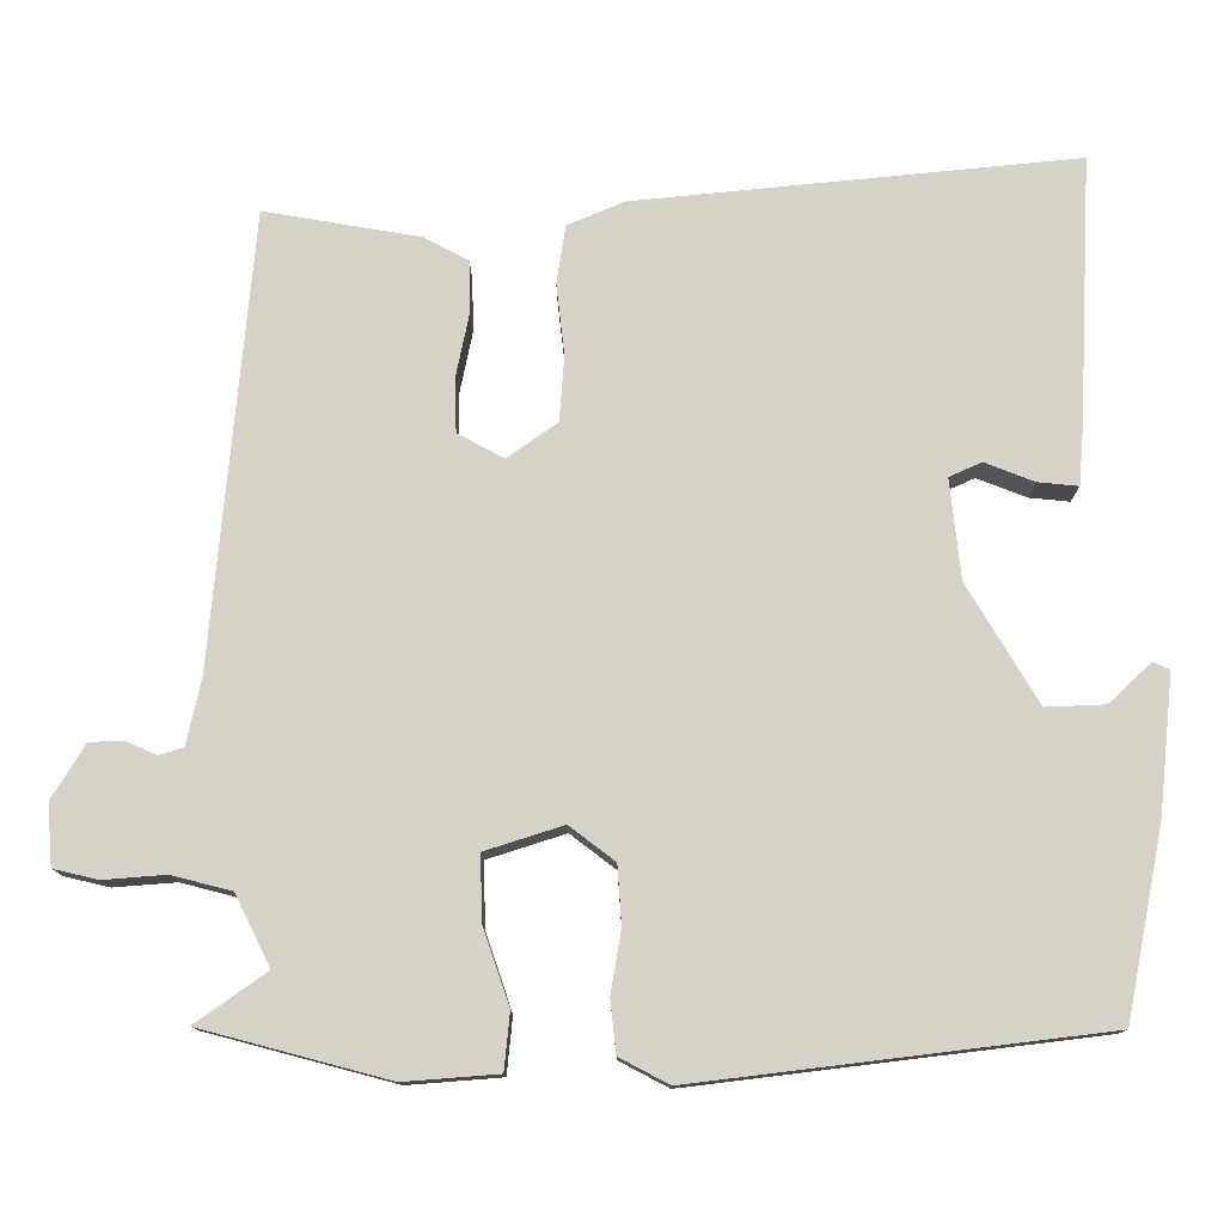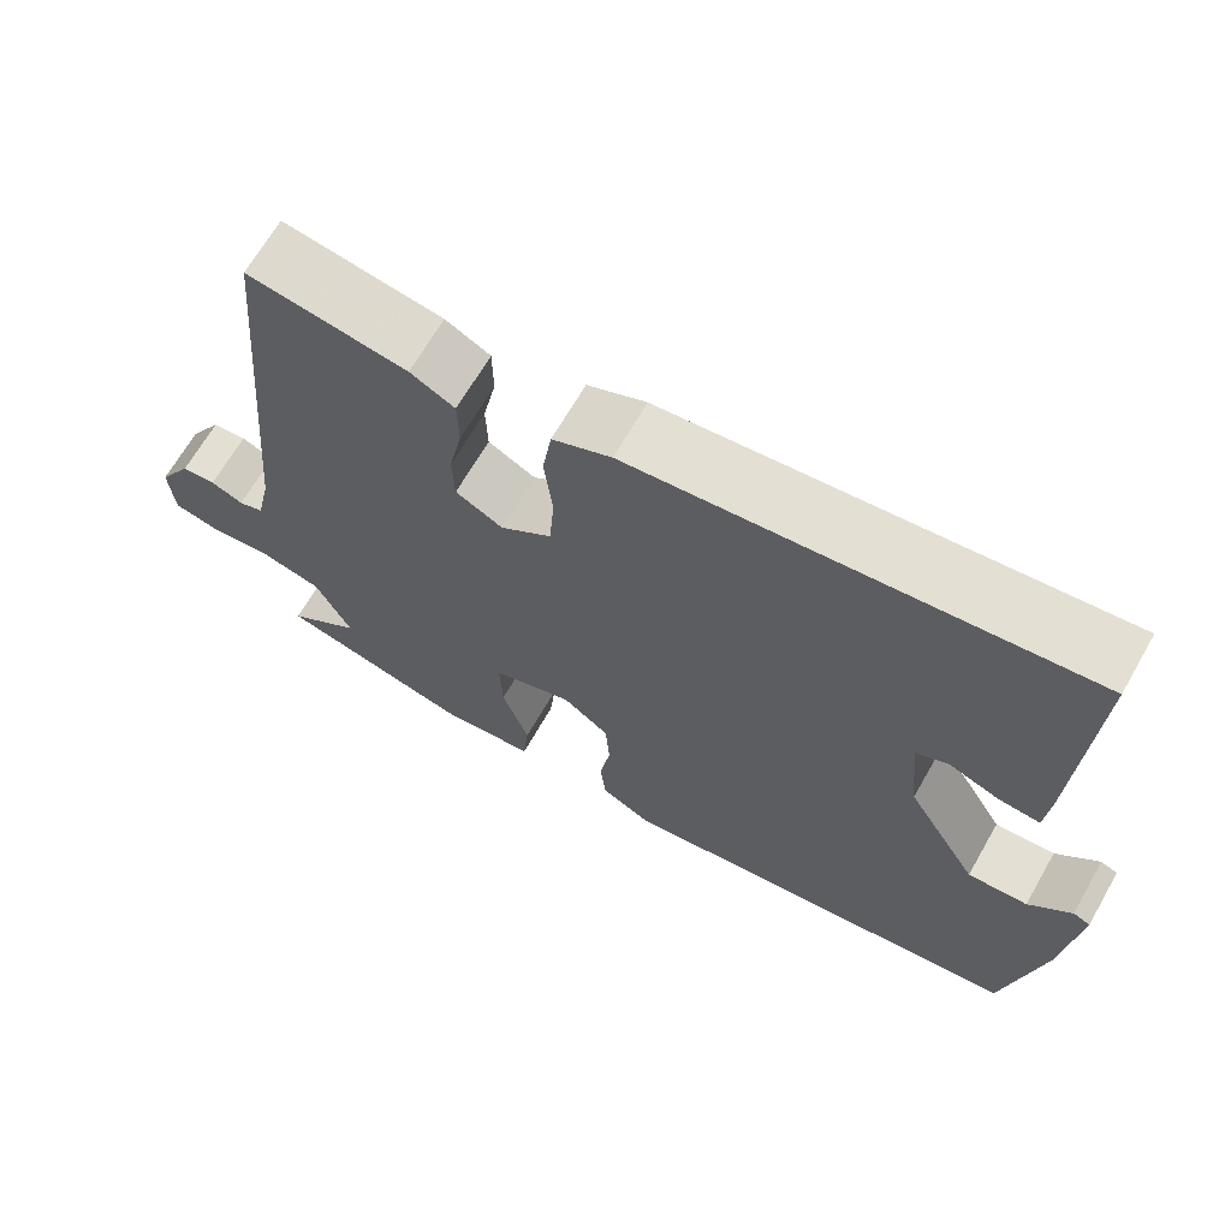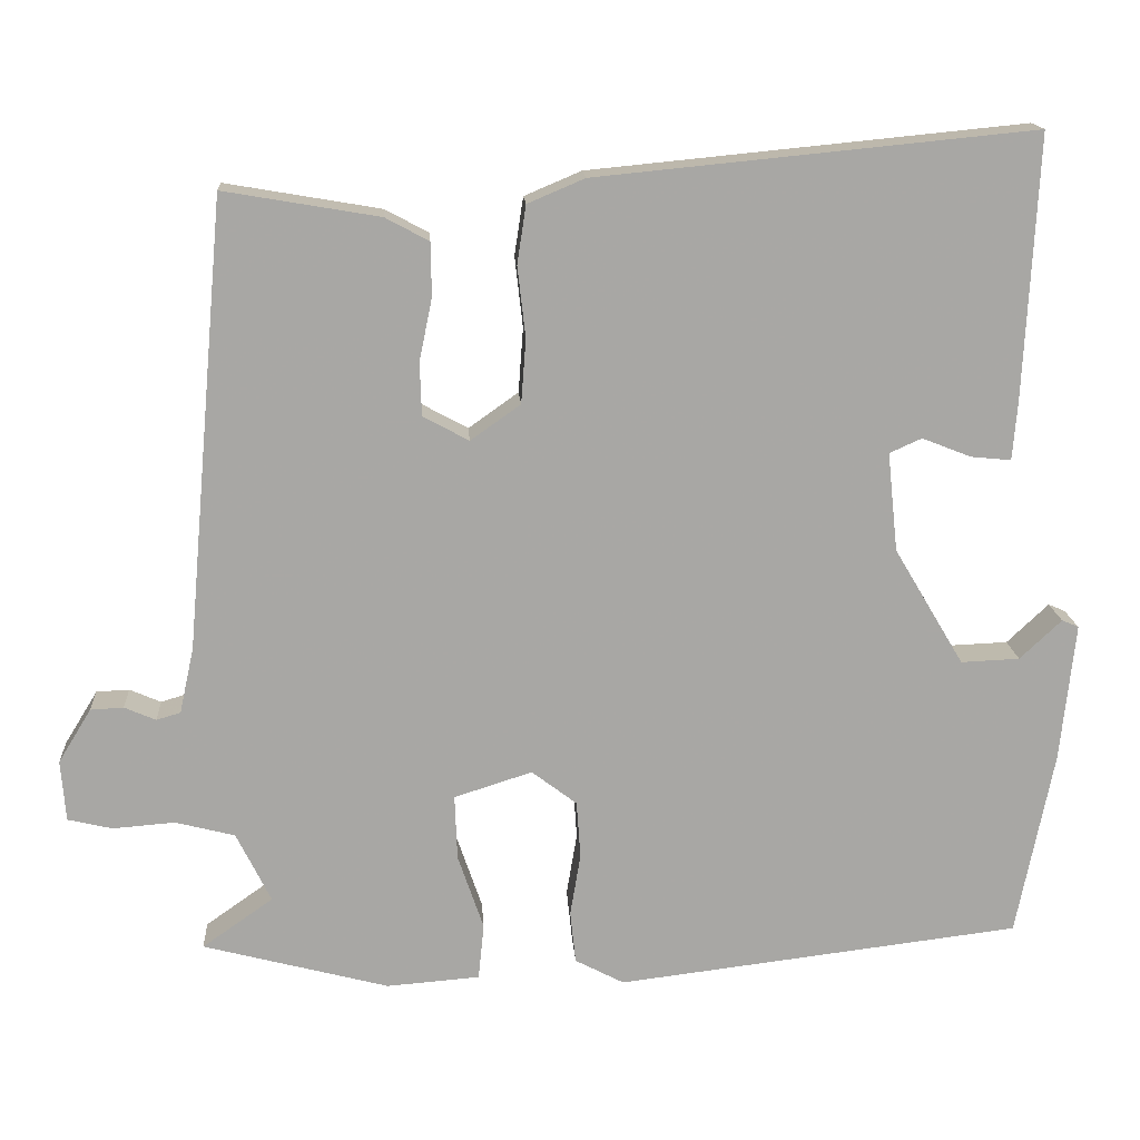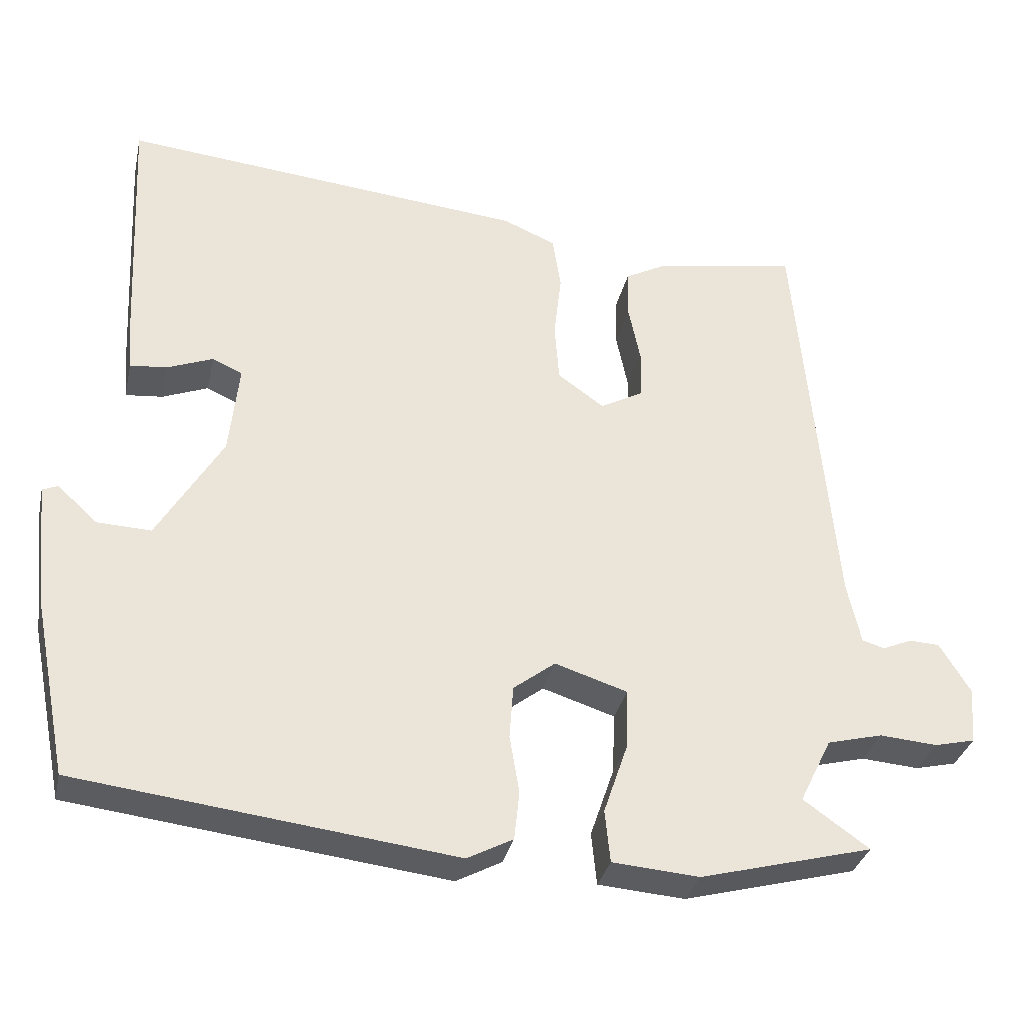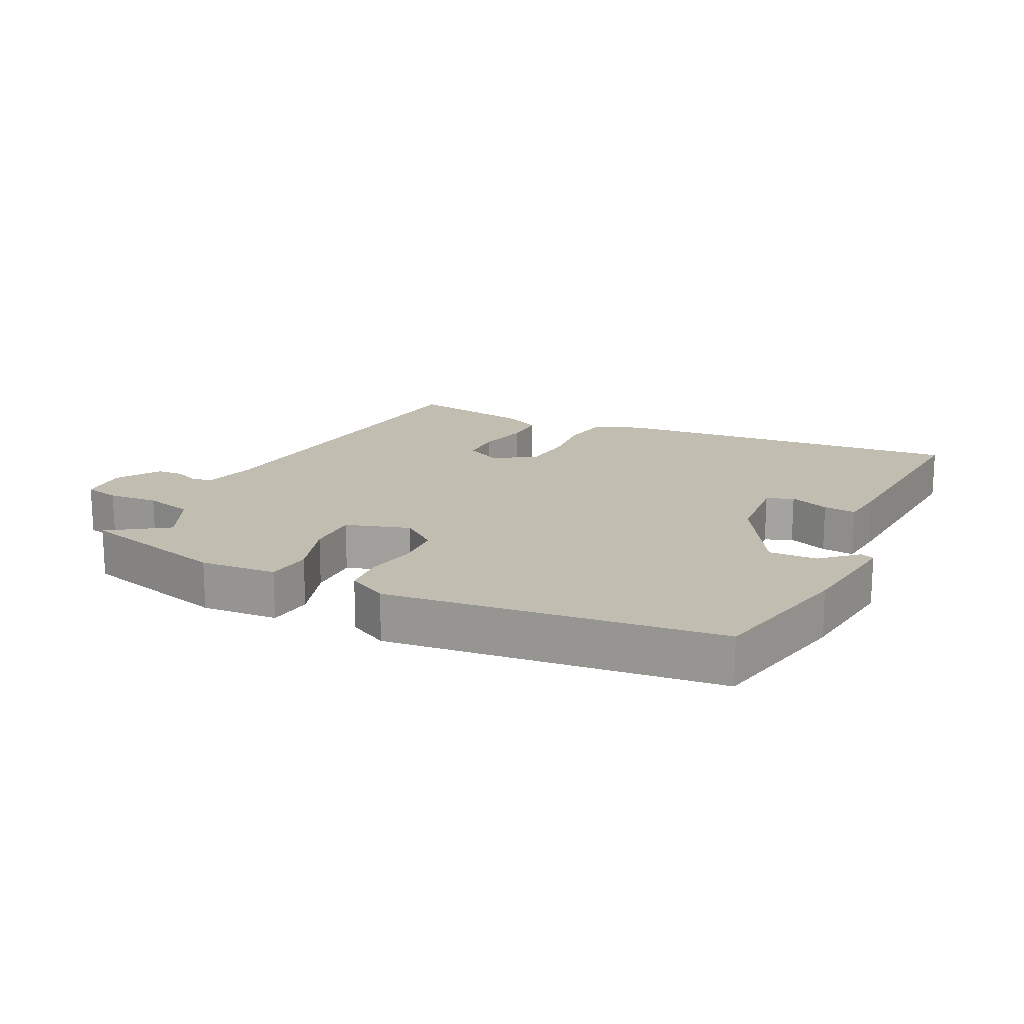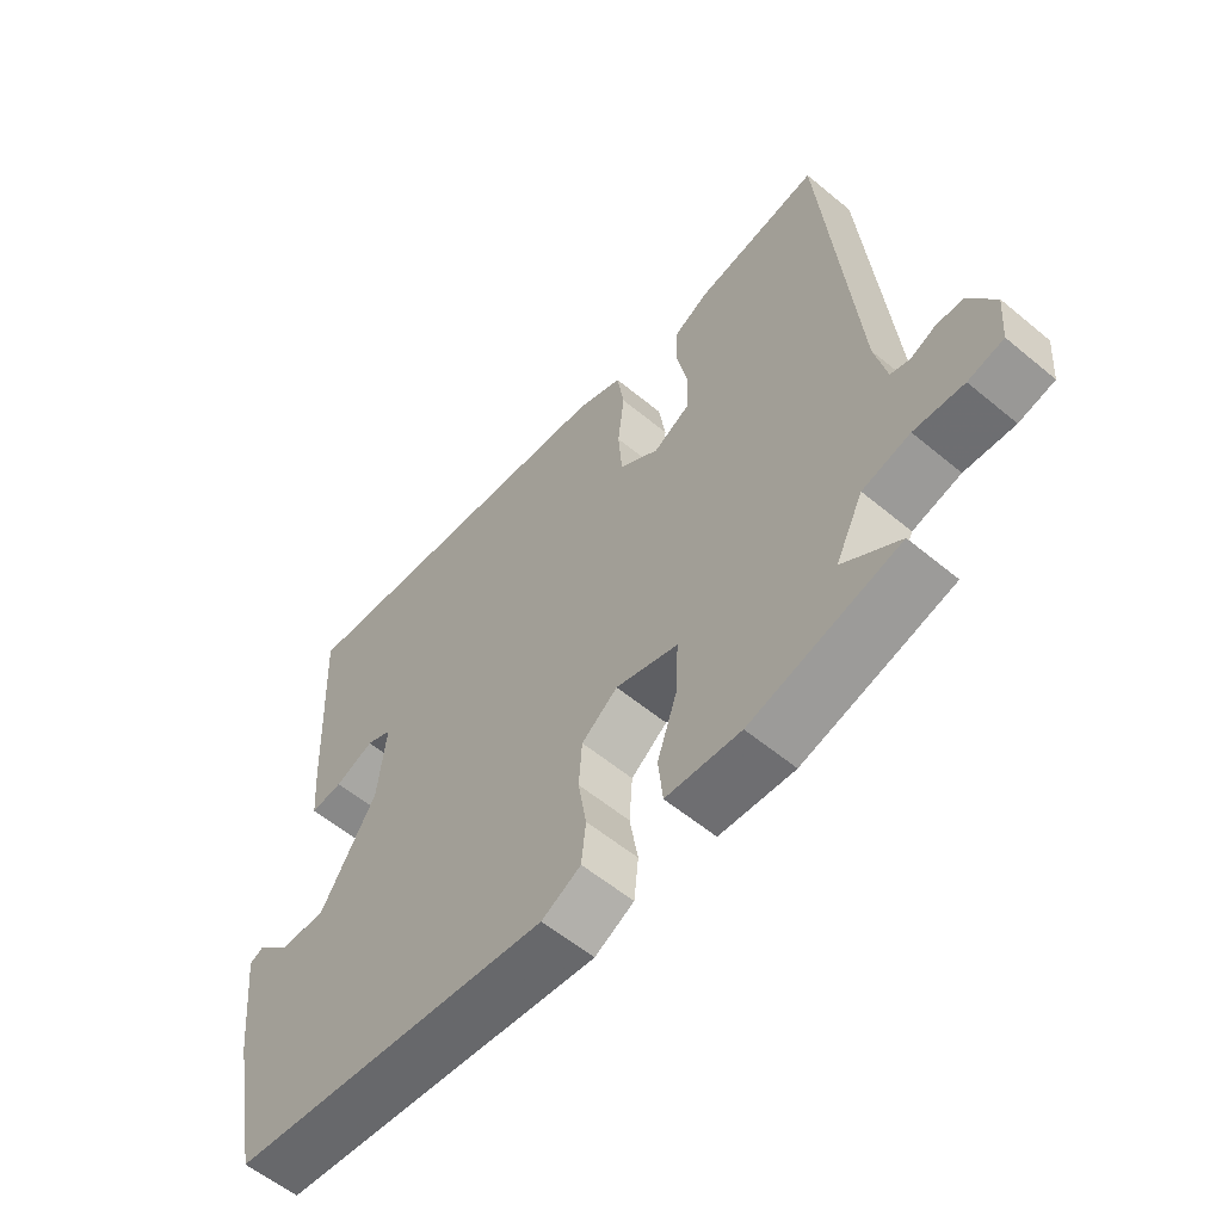
<metadata>
{"format":"obj","ext":"obj","renderer":"f3d","projection":"perspective","resolution":1024,"background":"white","views":[{"elev":-12.5,"azim":-179.6,"up":"+Z"},{"elev":67.0,"azim":-150.2,"up":"+Z"},{"elev":15.7,"azim":176.3,"up":"+Z"},{"elev":-32.9,"azim":-12.4,"up":"+Z"},{"elev":16.7,"azim":-153.3,"up":"+Y"},{"elev":-58.1,"azim":49.4,"up":"+Z"}]}
</metadata>
<code>
v -0.475 0.07 0.55
v 0.068 0.07 0.497
v 0.139 0.07 0.467
v 0.15 0.07 0.395
v 0.14 0.07 0.307
v 0.146 0.07 0.227
v 0.208 0.07 0.183
v 0.265 0.07 0.214
v 0.267 0.07 0.28
v 0.251 0.07 0.358
v 0.252 0.07 0.424
v 0.306 0.07 0.453
v 0.499 0.07 0.486
v 0.549 0.07 -0.072
v 0.567 0.07 -0.154
v 0.597 0.07 -0.163
v 0.636 0.07 -0.146
v 0.677 0.07 -0.148
v 0.718 0.07 -0.215
v 0.712 0.07 -0.291
v 0.657 0.07 -0.304
v 0.58 0.07 -0.298
v 0.506 0.07 -0.317
v 0.463 0.07 -0.404
v 0.551 0.07 -0.466
v 0.32 0.07 -0.527
v 0.204 0.07 -0.518
v 0.197 0.07 -0.448
v 0.229 0.07 -0.354
v 0.232 0.07 -0.273
v 0.135 0.07 -0.242
v 0.079 0.07 -0.285
v 0.074 0.07 -0.356
v 0.087 0.07 -0.434
v 0.08 0.07 -0.499
v 0.019 0.07 -0.531
v -0.484 0.07 -0.47
v -0.53 0.07 -0.238
v -0.548 0.07 -0.066
v -0.527 0.07 -0.057
v -0.475 0.07 -0.106
v -0.402 0.07 -0.109
v -0.315 0.07 0.037
v -0.302 0.07 0.16
v -0.342 0.07 0.178
v -0.403 0.07 0.154
v -0.453 0.07 0.149
v -0.459 0.07 0.223
v -0.475 0 0.55
v 0.068 0 0.497
v 0.139 0 0.467
v 0.15 0 0.395
v 0.14 0 0.307
v 0.146 0 0.227
v 0.208 0 0.183
v 0.265 0 0.214
v 0.267 0 0.28
v 0.251 0 0.358
v 0.252 0 0.424
v 0.306 0 0.453
v 0.499 0 0.486
v 0.549 0 -0.072
v 0.567 0 -0.154
v 0.597 0 -0.163
v 0.636 0 -0.146
v 0.677 0 -0.148
v 0.718 0 -0.215
v 0.712 0 -0.291
v 0.657 0 -0.304
v 0.58 0 -0.298
v 0.506 0 -0.317
v 0.463 0 -0.404
v 0.551 0 -0.466
v 0.32 0 -0.527
v 0.204 0 -0.518
v 0.197 0 -0.448
v 0.229 0 -0.354
v 0.232 0 -0.273
v 0.135 0 -0.242
v 0.079 0 -0.285
v 0.074 0 -0.356
v 0.087 0 -0.434
v 0.08 0 -0.499
v 0.019 0 -0.531
v -0.484 0 -0.47
v -0.53 0 -0.238
v -0.548 0 -0.066
v -0.527 0 -0.057
v -0.475 0 -0.106
v -0.402 0 -0.109
v -0.315 0 0.037
v -0.302 0 0.16
v -0.342 0 0.178
v -0.403 0 0.154
v -0.453 0 0.149
v -0.459 0 0.223
f 45 46 47 48
f 45 48 1 2
f 44 45 2 3
f 43 44 3 4
f 42 43 4 5
f 38 39 40 41
f 38 41 42
f 33 34 35 36
f 32 33 36 37
f 31 32 37 38
f 26 27 28 29
f 24 25 26 29
f 23 24 29 30
f 22 23 30 31
f 20 21 22 31
f 16 17 18 19
f 15 16 19 20
f 11 12 13 14
f 9 10 11 14
f 8 9 14 15
f 7 8 15
f 6 7 15 20
f 31 38 42 5
f 6 20 31
f 5 6 31
f 96 95 94 93
f 50 49 96 93
f 51 50 93 92
f 52 51 92 91
f 53 52 91 90
f 89 88 87 86
f 90 89 86
f 84 83 82 81
f 85 84 81 80
f 86 85 80 79
f 77 76 75 74
f 77 74 73 72
f 78 77 72 71
f 79 78 71 70
f 79 70 69 68
f 67 66 65 64
f 68 67 64 63
f 62 61 60 59
f 62 59 58 57
f 63 62 57 56
f 63 56 55
f 68 63 55 54
f 53 90 86 79
f 79 68 54
f 79 54 53
f 1 49 50 2
f 2 50 51 3
f 3 51 52 4
f 4 52 53 5
f 5 53 54 6
f 6 54 55 7
f 7 55 56 8
f 8 56 57 9
f 9 57 58 10
f 10 58 59 11
f 11 59 60 12
f 12 60 61 13
f 13 61 62 14
f 14 62 63 15
f 15 63 64 16
f 16 64 65 17
f 17 65 66 18
f 18 66 67 19
f 19 67 68 20
f 20 68 69 21
f 21 69 70 22
f 22 70 71 23
f 23 71 72 24
f 24 72 73 25
f 25 73 74 26
f 26 74 75 27
f 27 75 76 28
f 28 76 77 29
f 29 77 78 30
f 30 78 79 31
f 31 79 80 32
f 32 80 81 33
f 33 81 82 34
f 34 82 83 35
f 35 83 84 36
f 36 84 85 37
f 37 85 86 38
f 38 86 87 39
f 39 87 88 40
f 40 88 89 41
f 41 89 90 42
f 42 90 91 43
f 43 91 92 44
f 44 92 93 45
f 45 93 94 46
f 46 94 95 47
f 47 95 96 48
f 48 96 49 1

</code>
